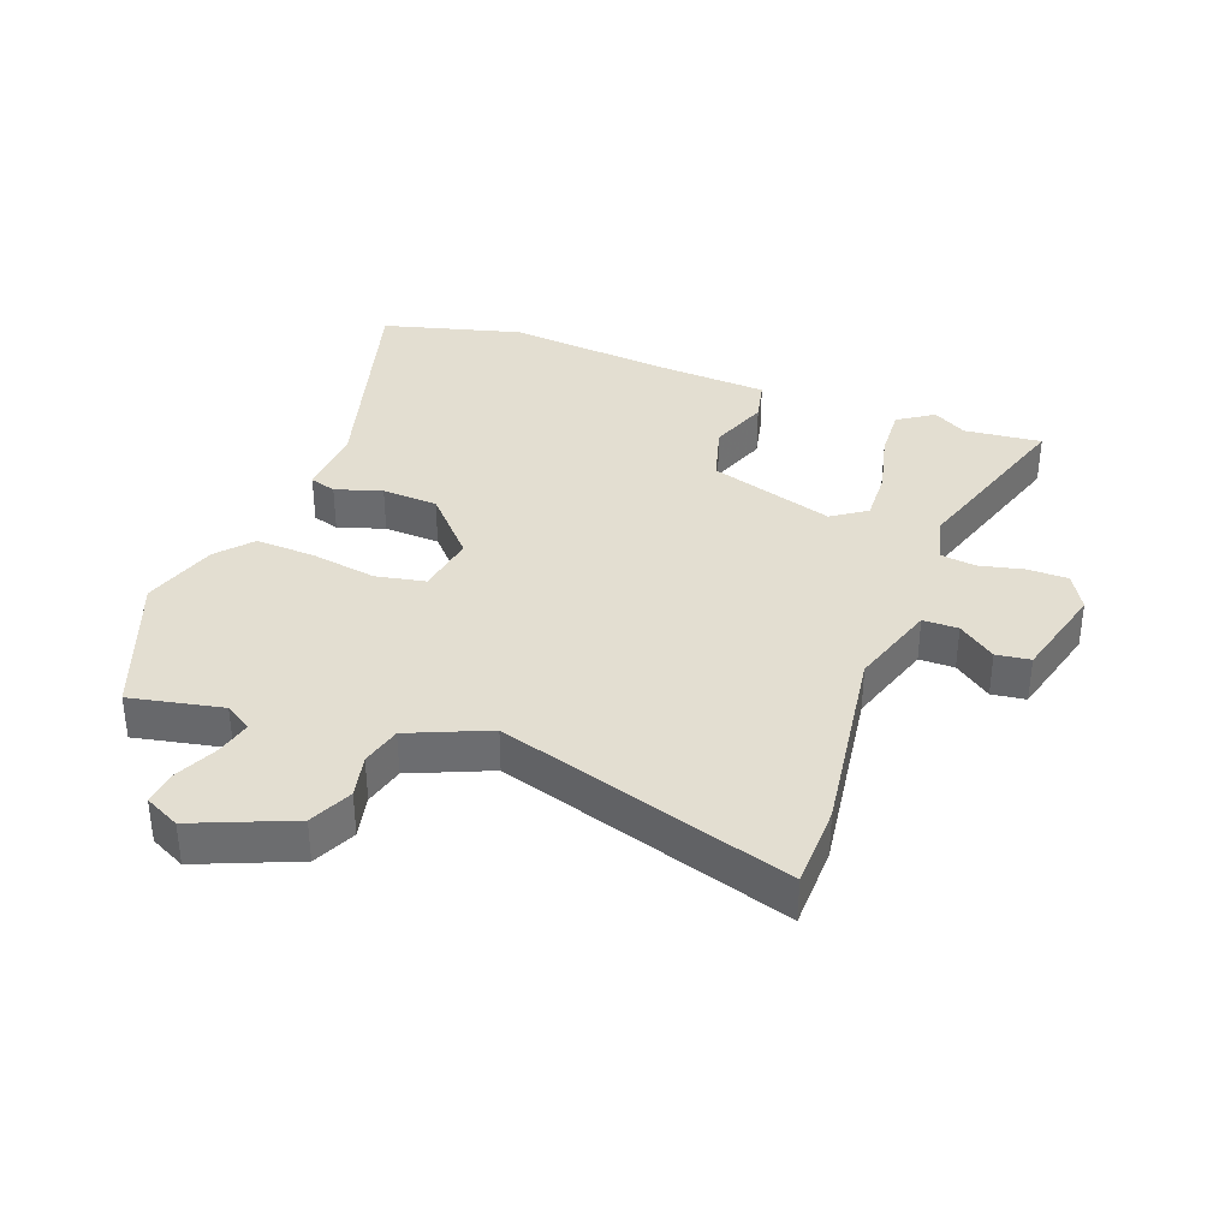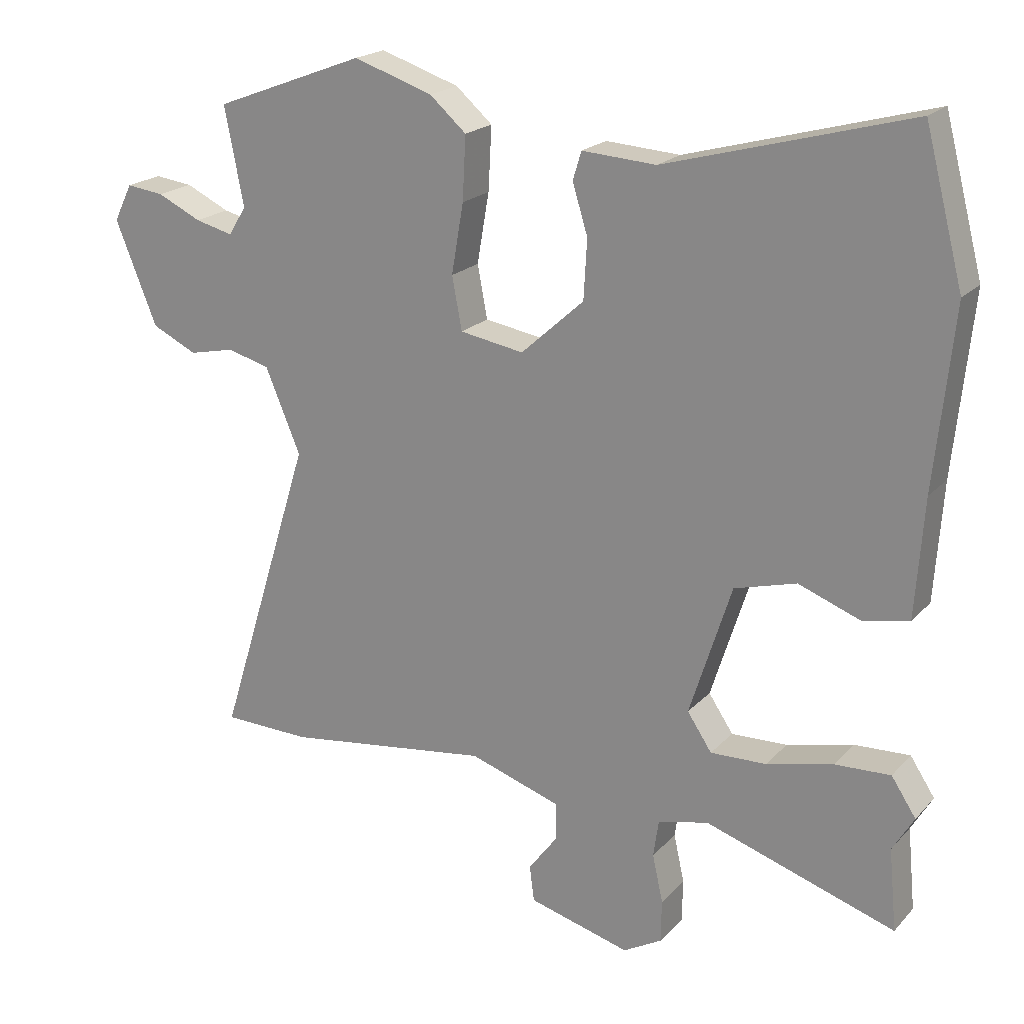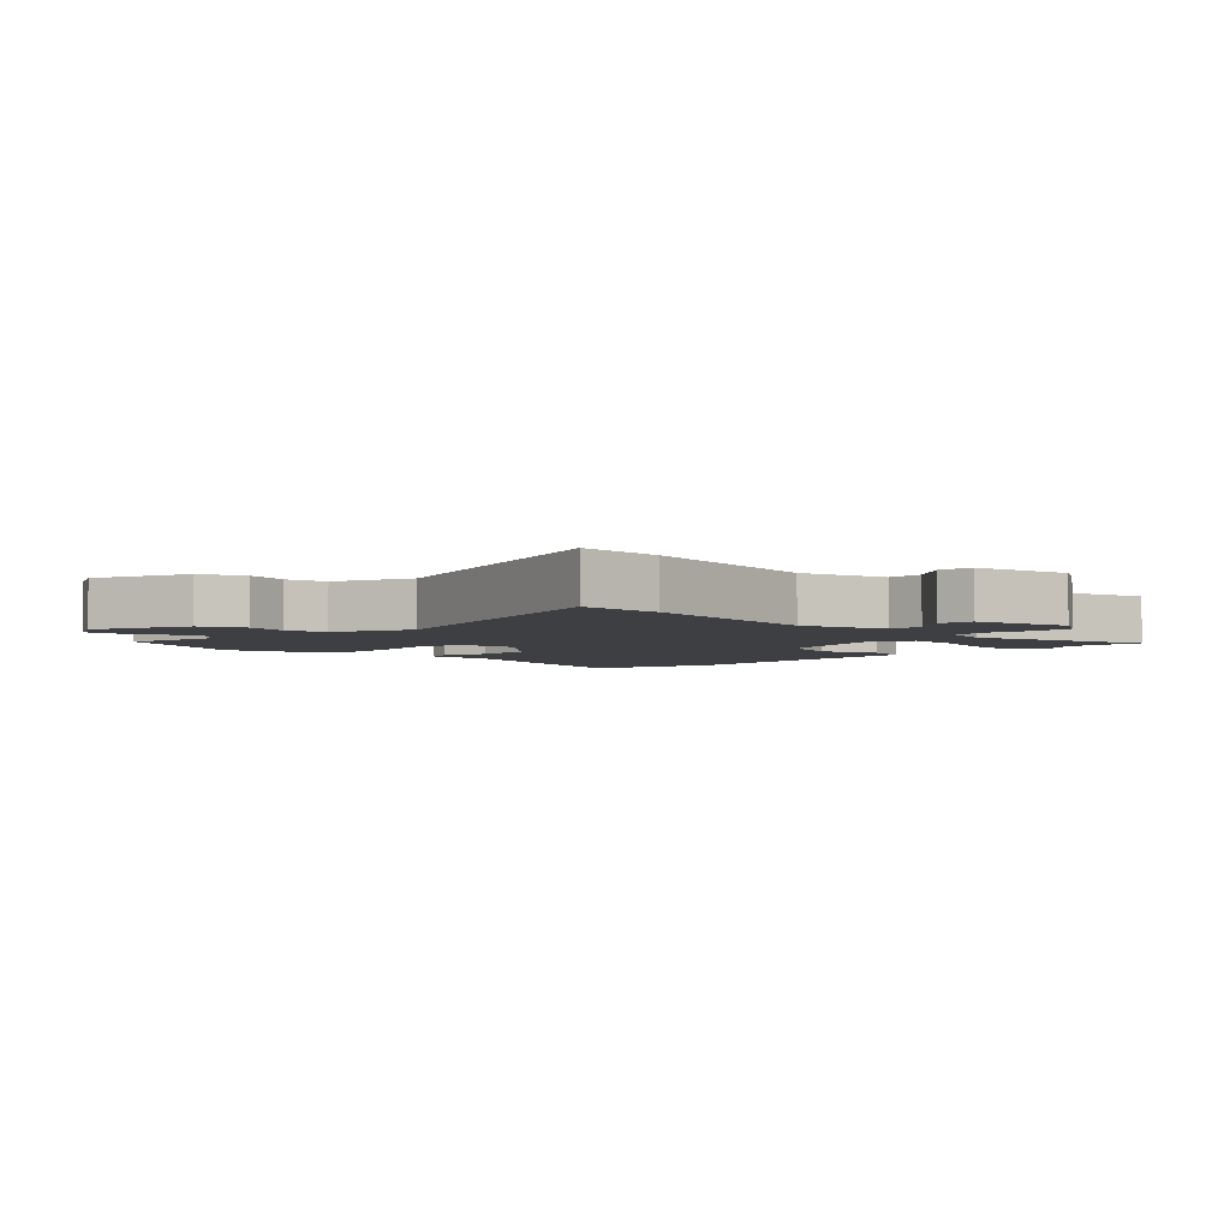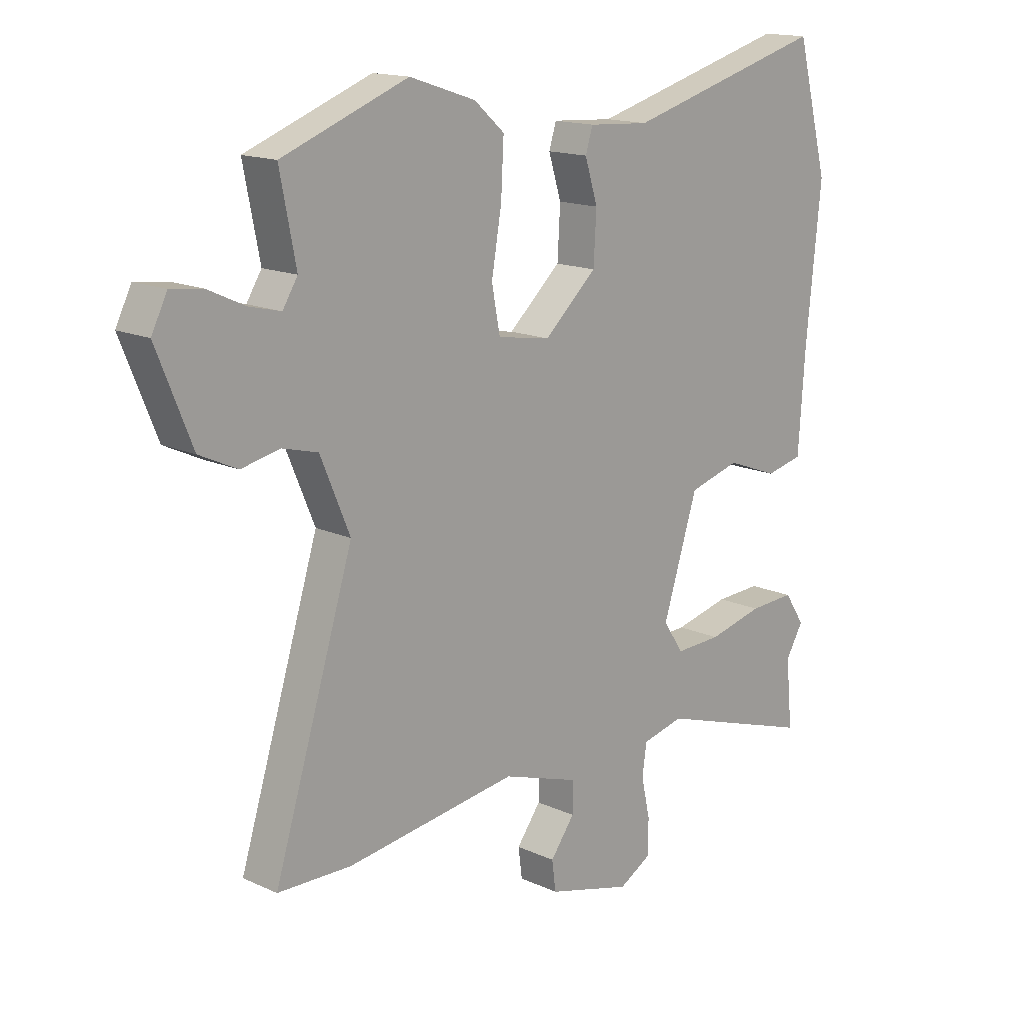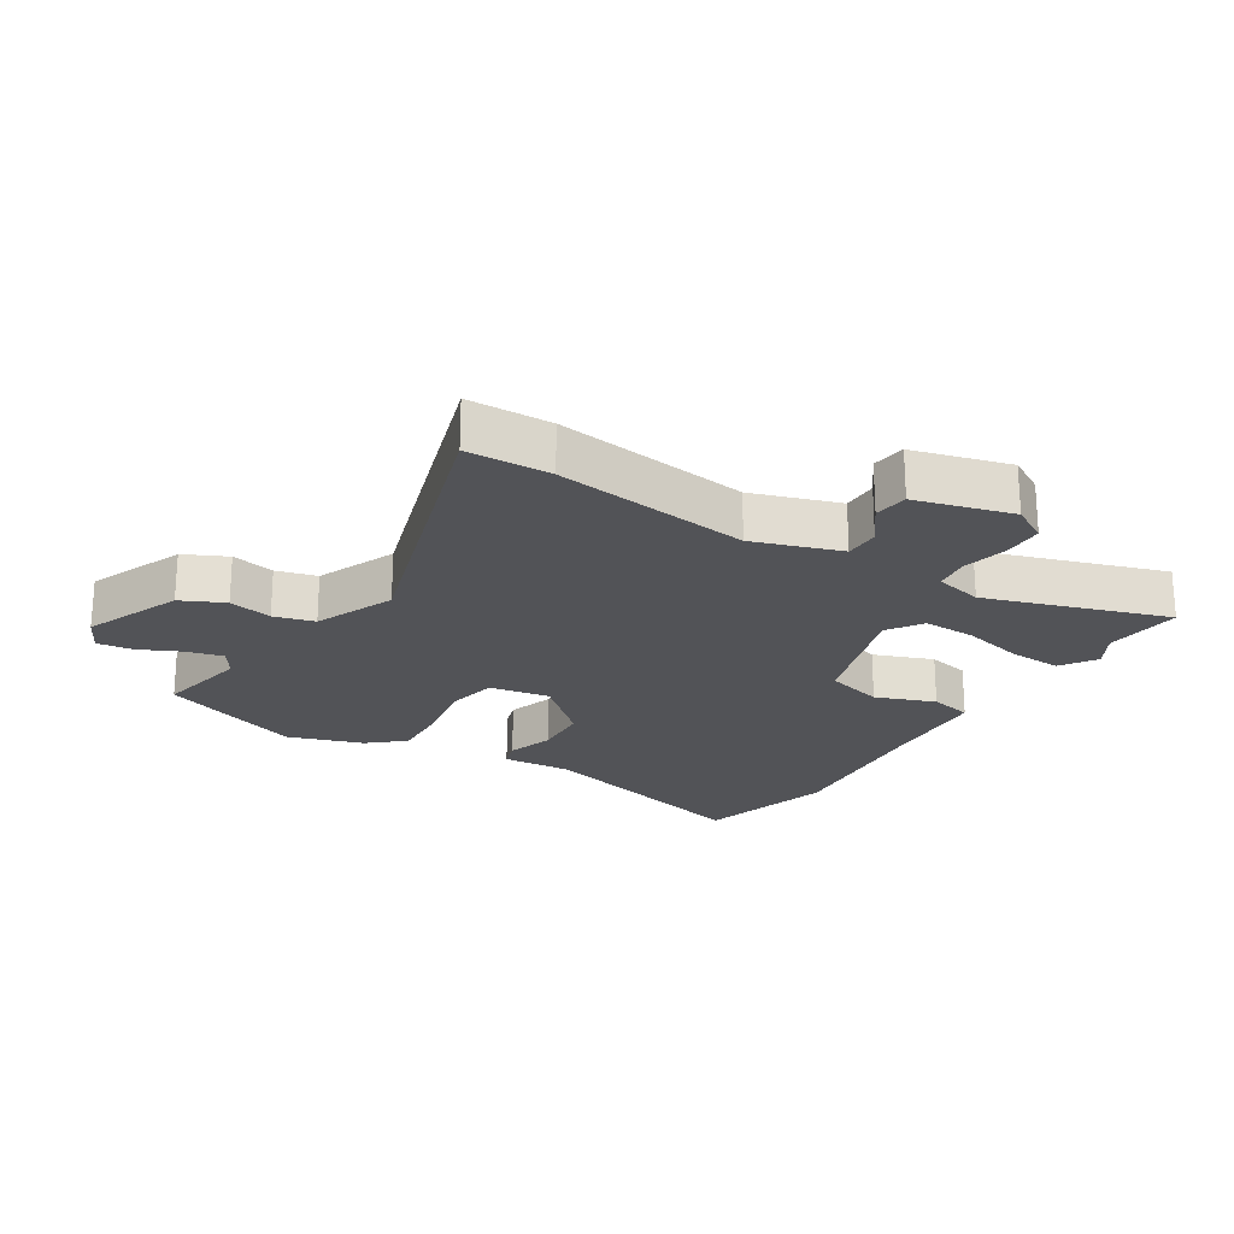
<metadata>
{"format":"obj","ext":"obj","renderer":"f3d","projection":"perspective","resolution":1024,"background":"white","views":[{"elev":36.2,"azim":110.2,"up":"+Y"},{"elev":20.5,"azim":-150.3,"up":"+Z"},{"elev":-4.0,"azim":134.7,"up":"+Y"},{"elev":15.5,"azim":134.0,"up":"+Z"},{"elev":-22.3,"azim":148.1,"up":"+Y"}]}
</metadata>
<code>
v 0.344 0.07 0.559
v 0.571 0.07 0.473
v 0.542 0.07 0.326
v 0.569 0.07 0.283
v 0.626 0.07 0.297
v 0.692 0.07 0.328
v 0.749 0.07 0.335
v 0.777 0.07 0.279
v 0.714 0.07 0.124
v 0.646 0.07 0.092
v 0.577 0.07 0.107
v 0.513 0.07 0.09
v 0.46 0.07 -0.036
v 0.604 0.07 -0.498
v 0.471 0.07 -0.501
v 0.161 0.07 -0.458
v 0.023 0.07 -0.503
v 0.023 0.07 -0.559
v 0.067 0.07 -0.618
v 0.06 0.07 -0.672
v -0.093 0.07 -0.713
v -0.151 0.07 -0.68
v -0.152 0.07 -0.616
v -0.136 0.07 -0.544
v -0.144 0.07 -0.488
v -0.22 0.07 -0.47
v -0.506 0.07 -0.562
v -0.494 0.07 -0.439
v -0.526 0.07 -0.385
v -0.489 0.07 -0.329
v -0.406 0.07 -0.333
v -0.306 0.07 -0.357
v -0.222 0.07 -0.36
v -0.185 0.07 -0.305
v -0.248 0.07 -0.107
v -0.341 0.07 -0.081
v -0.435 0.07 -0.116
v -0.503 0.07 -0.101
v -0.515 0.07 0.075
v -0.542 0.07 0.341
v -0.484 0.07 0.562
v -0.119 0.07 0.461
v -0.008 0.07 0.468
v 0.005 0.07 0.426
v -0.018 0.07 0.352
v -0.013 0.07 0.263
v 0.082 0.07 0.177
v 0.178 0.07 0.193
v 0.193 0.07 0.272
v 0.175 0.07 0.377
v 0.17 0.07 0.472
v 0.225 0.07 0.52
v 0.344 0 0.559
v 0.571 0 0.473
v 0.542 0 0.326
v 0.569 0 0.283
v 0.626 0 0.297
v 0.692 0 0.328
v 0.749 0 0.335
v 0.777 0 0.279
v 0.714 0 0.124
v 0.646 0 0.092
v 0.577 0 0.107
v 0.513 0 0.09
v 0.46 0 -0.036
v 0.604 0 -0.498
v 0.471 0 -0.501
v 0.161 0 -0.458
v 0.023 0 -0.503
v 0.023 0 -0.559
v 0.067 0 -0.618
v 0.06 0 -0.672
v -0.093 0 -0.713
v -0.151 0 -0.68
v -0.152 0 -0.616
v -0.136 0 -0.544
v -0.144 0 -0.488
v -0.22 0 -0.47
v -0.506 0 -0.562
v -0.494 0 -0.439
v -0.526 0 -0.385
v -0.489 0 -0.329
v -0.406 0 -0.333
v -0.306 0 -0.357
v -0.222 0 -0.36
v -0.185 0 -0.305
v -0.248 0 -0.107
v -0.341 0 -0.081
v -0.435 0 -0.116
v -0.503 0 -0.101
v -0.515 0 0.075
v -0.542 0 0.341
v -0.484 0 0.562
v -0.119 0 0.461
v -0.008 0 0.468
v 0.005 0 0.426
v -0.018 0 0.352
v -0.013 0 0.263
v 0.082 0 0.177
v 0.178 0 0.193
v 0.193 0 0.272
v 0.175 0 0.377
v 0.17 0 0.472
v 0.225 0 0.52
f 49 50 51 52
f 49 52 1 2
f 48 49 2 3
f 42 43 44 45
f 42 45 46
f 39 40 41 42
f 39 42 46
f 36 37 38 39
f 35 36 39 46
f 34 35 46 47
f 29 30 31 32
f 28 29 32 33
f 26 27 28 33
f 25 26 33 34
f 21 22 23 24
f 21 24 25
f 18 19 20 21
f 17 18 21 25
f 16 17 25 34
f 13 14 15 16
f 12 13 16 34
f 8 9 10 11
f 8 11 12
f 5 6 7 8
f 4 5 8 12
f 48 3 4 12
f 12 34 47 48
f 104 103 102 101
f 54 53 104 101
f 55 54 101 100
f 97 96 95 94
f 98 97 94
f 94 93 92 91
f 98 94 91
f 91 90 89 88
f 98 91 88 87
f 99 98 87 86
f 84 83 82 81
f 85 84 81 80
f 85 80 79 78
f 86 85 78 77
f 76 75 74 73
f 77 76 73
f 73 72 71 70
f 77 73 70 69
f 86 77 69 68
f 68 67 66 65
f 86 68 65 64
f 63 62 61 60
f 64 63 60
f 60 59 58 57
f 64 60 57 56
f 64 56 55 100
f 100 99 86 64
f 1 53 54 2
f 2 54 55 3
f 3 55 56 4
f 4 56 57 5
f 5 57 58 6
f 6 58 59 7
f 7 59 60 8
f 8 60 61 9
f 9 61 62 10
f 10 62 63 11
f 11 63 64 12
f 12 64 65 13
f 13 65 66 14
f 14 66 67 15
f 15 67 68 16
f 16 68 69 17
f 17 69 70 18
f 18 70 71 19
f 19 71 72 20
f 20 72 73 21
f 21 73 74 22
f 22 74 75 23
f 23 75 76 24
f 24 76 77 25
f 25 77 78 26
f 26 78 79 27
f 27 79 80 28
f 28 80 81 29
f 29 81 82 30
f 30 82 83 31
f 31 83 84 32
f 32 84 85 33
f 33 85 86 34
f 34 86 87 35
f 35 87 88 36
f 36 88 89 37
f 37 89 90 38
f 38 90 91 39
f 39 91 92 40
f 40 92 93 41
f 41 93 94 42
f 42 94 95 43
f 43 95 96 44
f 44 96 97 45
f 45 97 98 46
f 46 98 99 47
f 47 99 100 48
f 48 100 101 49
f 49 101 102 50
f 50 102 103 51
f 51 103 104 52
f 52 104 53 1

</code>
